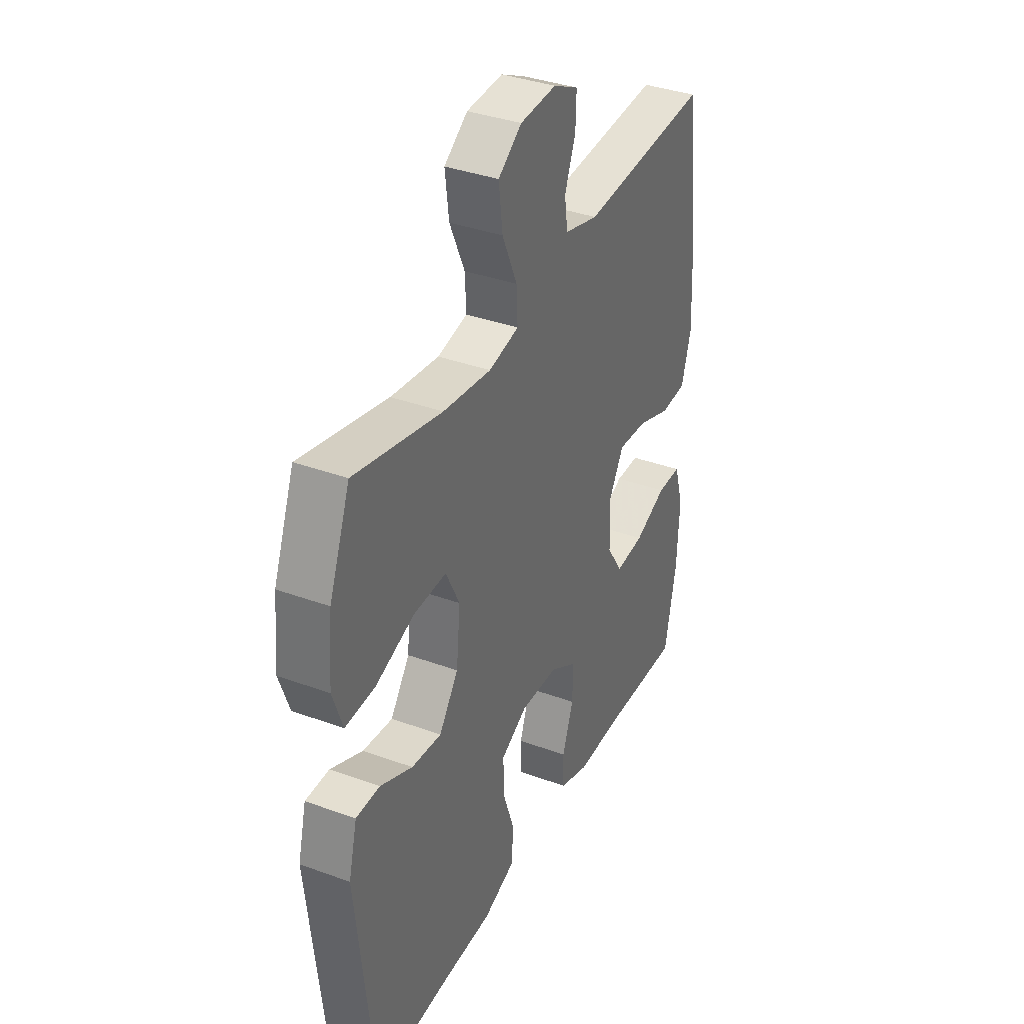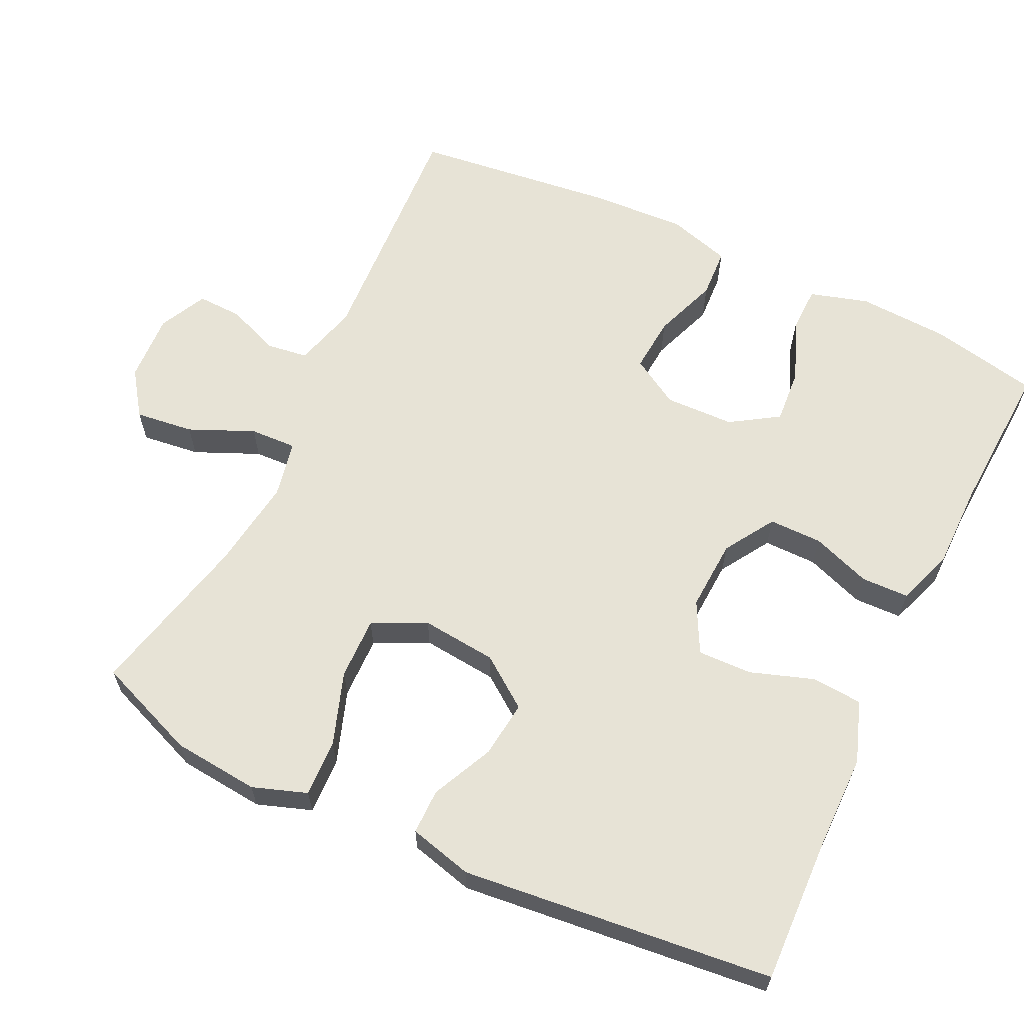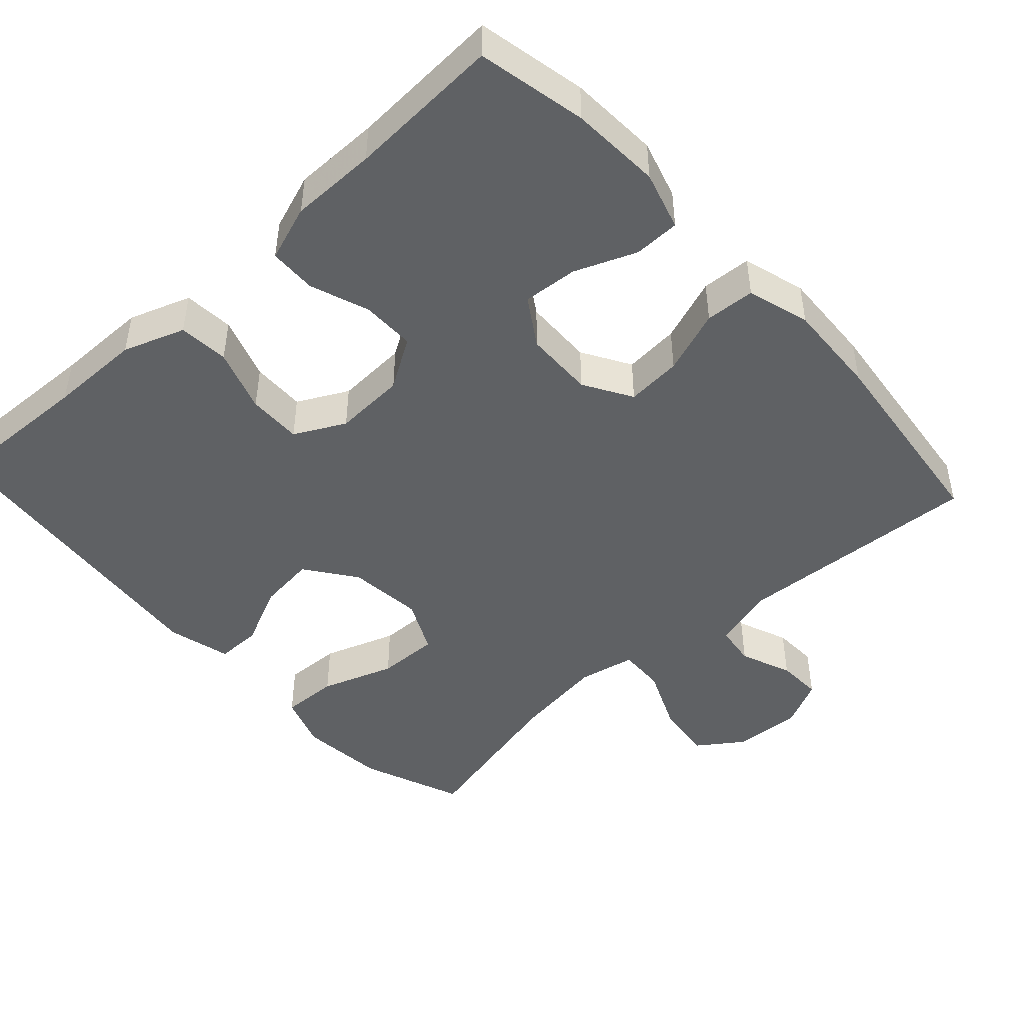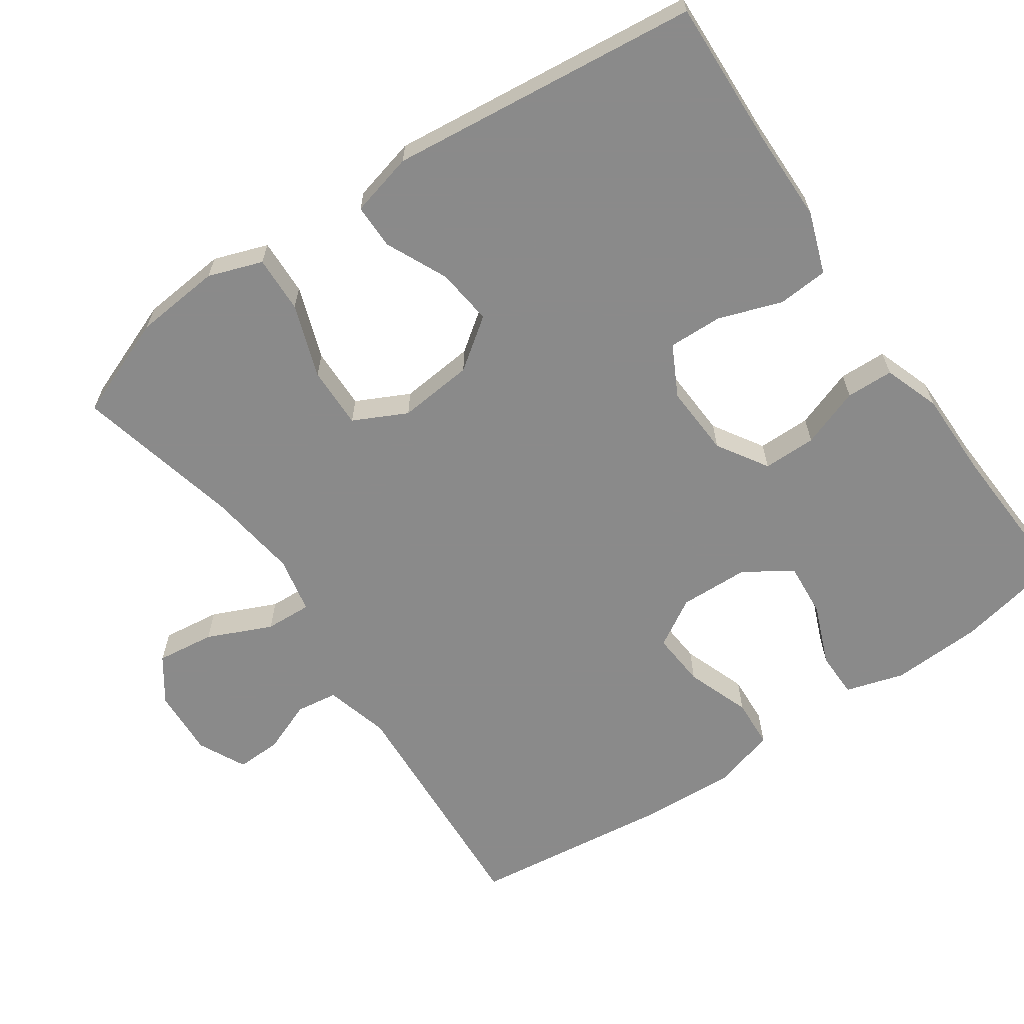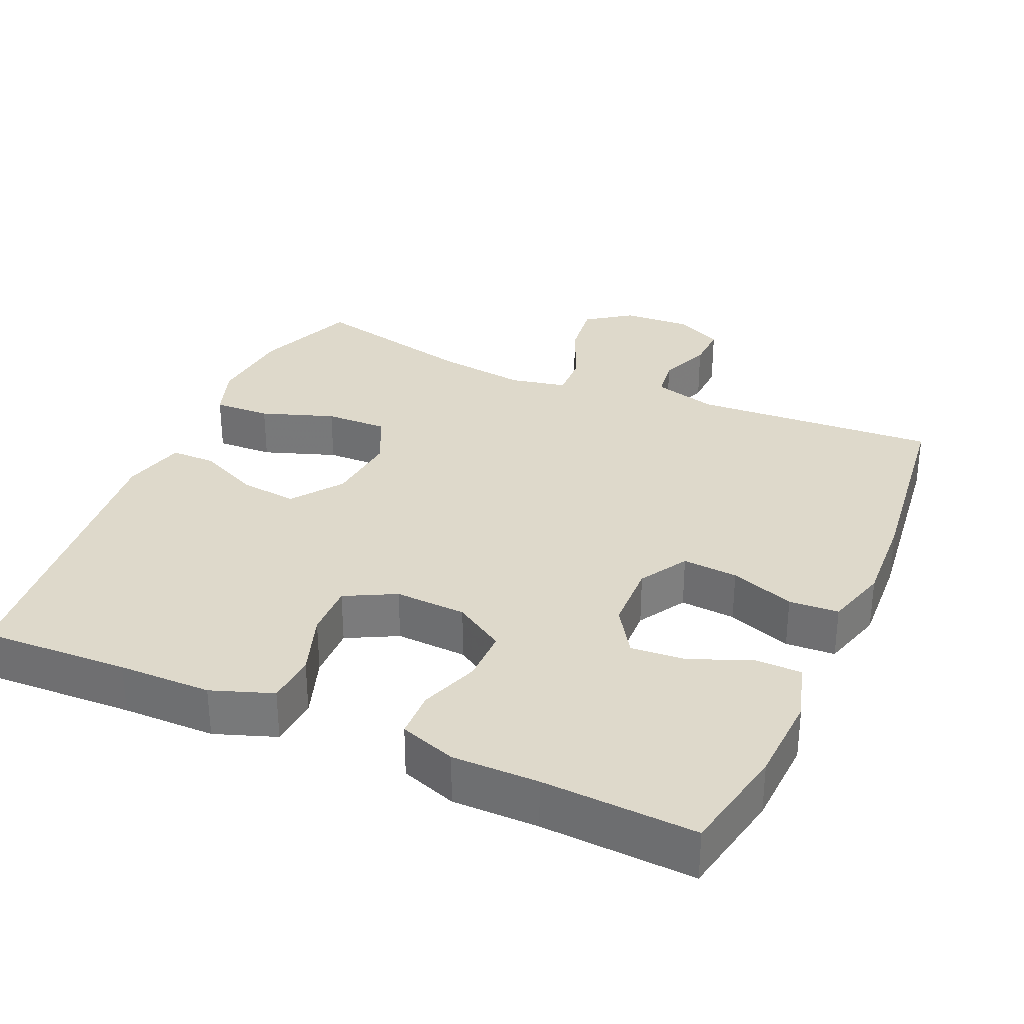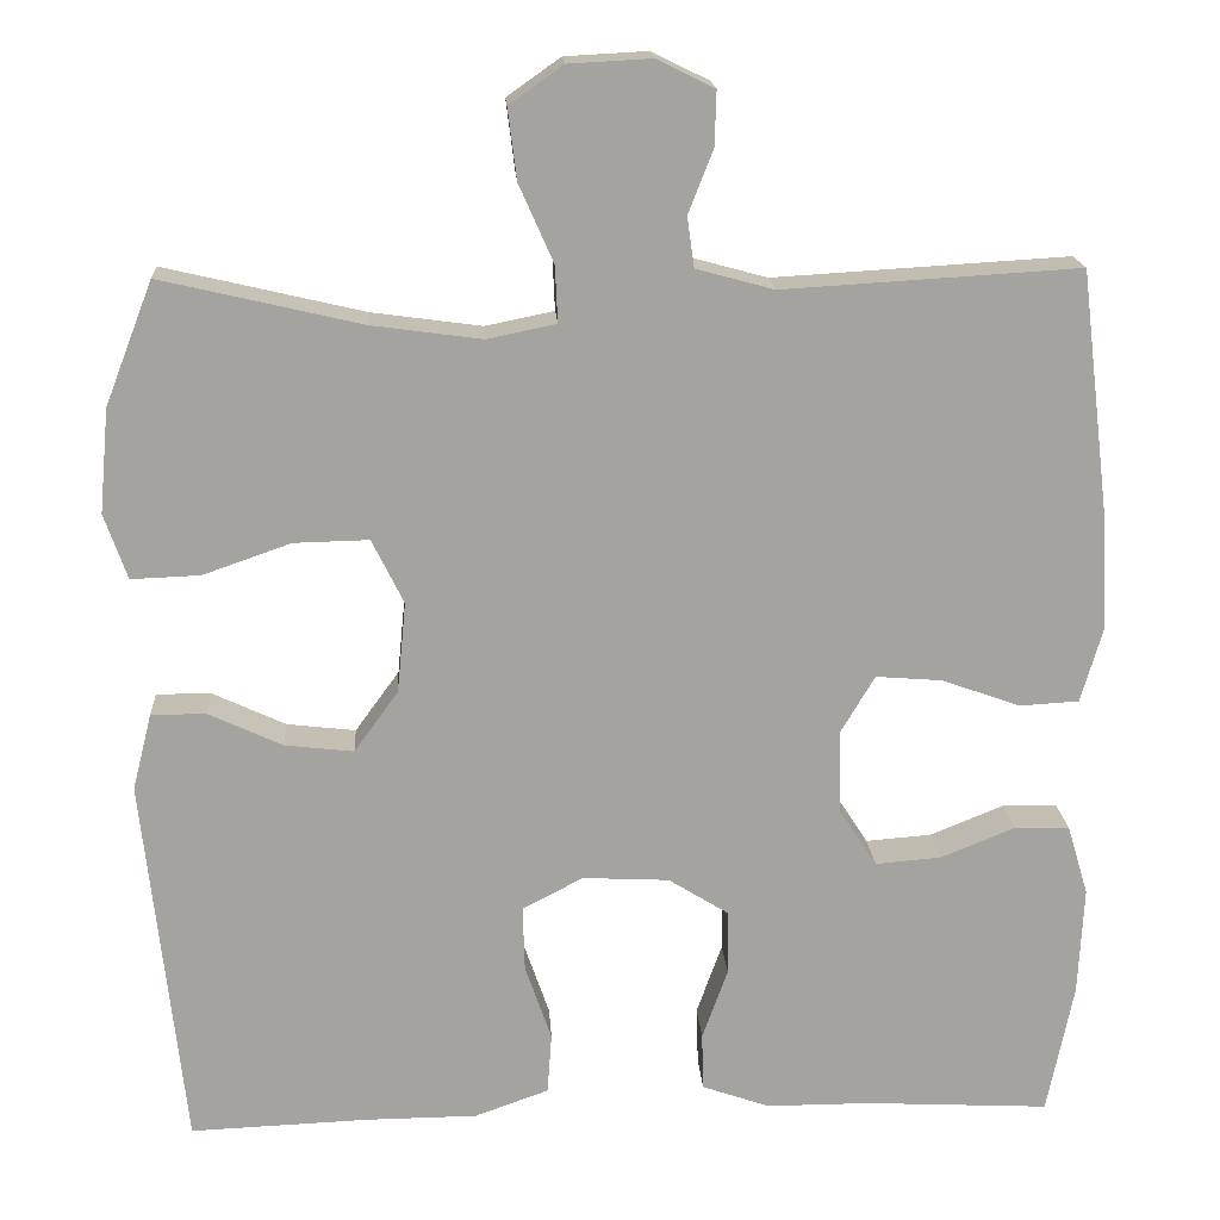
<metadata>
{"format":"obj","ext":"obj","renderer":"f3d","projection":"perspective","resolution":1024,"background":"white","views":[{"elev":36.8,"azim":115.3,"up":"+Z"},{"elev":62.7,"azim":115.7,"up":"+Y"},{"elev":-46.3,"azim":-137.5,"up":"+Y"},{"elev":-63.6,"azim":124.5,"up":"+Y"},{"elev":31.8,"azim":-156.2,"up":"+Y"},{"elev":17.3,"azim":176.5,"up":"+Z"}]}
</metadata>
<code>
v -0.5 0.07 -0.5
v -0.53 0.07 -0.351
v -0.536 0.07 -0.227
v -0.512 0.07 -0.147
v -0.449 0.07 -0.146
v -0.365 0.07 -0.18
v -0.29 0.07 -0.186
v -0.248 0.07 -0.121
v -0.245 0.07 -0.026
v -0.284 0.07 0.04
v -0.36 0.07 0.034
v -0.448 0.07 0.002
v -0.516 0.07 0.006
v -0.541 0.07 0.092
v -0.534 0.07 0.222
v -0.5 0.07 0.5
v -0.164 0.07 0.48
v -0.076 0.07 0.504
v -0.068 0.07 0.561
v -0.096 0.07 0.632
v -0.098 0.07 0.694
v -0.033 0.07 0.726
v 0.061 0.07 0.721
v 0.122 0.07 0.678
v 0.112 0.07 0.598
v 0.073 0.07 0.51
v 0.07 0.07 0.446
v 0.148 0.07 0.43
v 0.273 0.07 0.447
v 0.5 0.07 0.5
v 0.554 0.07 0.361
v 0.565 0.07 0.243
v 0.539 0.07 0.169
v 0.461 0.07 0.172
v 0.361 0.07 0.207
v 0.276 0.07 0.209
v 0.24 0.07 0.136
v 0.25 0.07 0.033
v 0.3 0.07 -0.036
v 0.378 0.07 -0.027
v 0.462 0.07 0.012
v 0.524 0.07 0.012
v 0.546 0.07 -0.075
v 0.5 0.07 -0.5
v 0.298 0.07 -0.492
v 0.171 0.07 -0.491
v 0.087 0.07 -0.461
v 0.082 0.07 -0.392
v 0.112 0.07 -0.305
v 0.114 0.07 -0.231
v 0.045 0.07 -0.195
v -0.053 0.07 -0.2
v -0.122 0.07 -0.243
v -0.122 0.07 -0.316
v -0.093 0.07 -0.397
v -0.095 0.07 -0.462
v -0.172 0.07 -0.489
v -0.29 0.07 -0.489
v -0.5 0 -0.5
v -0.53 0 -0.351
v -0.536 0 -0.227
v -0.512 0 -0.147
v -0.449 0 -0.146
v -0.365 0 -0.18
v -0.29 0 -0.186
v -0.248 0 -0.121
v -0.245 0 -0.026
v -0.284 0 0.04
v -0.36 0 0.034
v -0.448 0 0.002
v -0.516 0 0.006
v -0.541 0 0.092
v -0.534 0 0.222
v -0.5 0 0.5
v -0.164 0 0.48
v -0.076 0 0.504
v -0.068 0 0.561
v -0.096 0 0.632
v -0.098 0 0.694
v -0.033 0 0.726
v 0.061 0 0.721
v 0.122 0 0.678
v 0.112 0 0.598
v 0.073 0 0.51
v 0.07 0 0.446
v 0.148 0 0.43
v 0.273 0 0.447
v 0.5 0 0.5
v 0.554 0 0.361
v 0.565 0 0.243
v 0.539 0 0.169
v 0.461 0 0.172
v 0.361 0 0.207
v 0.276 0 0.209
v 0.24 0 0.136
v 0.25 0 0.033
v 0.3 0 -0.036
v 0.378 0 -0.027
v 0.462 0 0.012
v 0.524 0 0.012
v 0.546 0 -0.075
v 0.5 0 -0.5
v 0.298 0 -0.492
v 0.171 0 -0.491
v 0.087 0 -0.461
v 0.082 0 -0.392
v 0.112 0 -0.305
v 0.114 0 -0.231
v 0.045 0 -0.195
v -0.053 0 -0.2
v -0.122 0 -0.243
v -0.122 0 -0.316
v -0.093 0 -0.397
v -0.095 0 -0.462
v -0.172 0 -0.489
v -0.29 0 -0.489
f 56 57 58
f 55 56 58
f 54 55 58
f 2 3 4
f 1 2 4
f 58 1 4
f 54 58 4
f 53 54 4
f 47 48 49
f 46 47 49
f 45 46 49
f 45 49 50
f 44 45 50
f 43 44 50
f 42 43 50
f 41 42 50
f 40 41 50
f 39 40 50 51
f 33 34 35
f 32 33 35
f 31 32 35
f 30 31 35
f 29 30 35
f 28 29 35 36
f 27 28 36 37
f 24 25 26
f 23 24 26
f 22 23 26
f 21 22 26
f 20 21 26
f 19 20 26
f 18 19 26 27
f 27 37 38
f 18 27 38
f 17 18 38
f 15 16 17
f 14 15 17
f 13 14 17
f 12 13 17
f 11 12 17
f 4 5 6
f 53 4 6
f 53 6 7
f 52 53 7 8
f 51 52 8 9
f 39 51 9 10
f 38 39 10
f 17 38 10
f 10 11 17
f 116 115 114
f 116 114 113
f 116 113 112
f 62 61 60
f 62 60 59
f 62 59 116
f 62 116 112
f 62 112 111
f 107 106 105
f 107 105 104
f 107 104 103
f 108 107 103
f 108 103 102
f 108 102 101
f 108 101 100
f 108 100 99
f 108 99 98
f 109 108 98 97
f 93 92 91
f 93 91 90
f 93 90 89
f 93 89 88
f 93 88 87
f 94 93 87 86
f 95 94 86 85
f 84 83 82
f 84 82 81
f 84 81 80
f 84 80 79
f 84 79 78
f 84 78 77
f 85 84 77 76
f 96 95 85
f 96 85 76
f 96 76 75
f 75 74 73
f 75 73 72
f 75 72 71
f 75 71 70
f 75 70 69
f 64 63 62
f 64 62 111
f 65 64 111
f 66 65 111 110
f 67 66 110 109
f 68 67 109 97
f 68 97 96
f 68 96 75
f 75 69 68
f 1 59 60 2
f 2 60 61 3
f 3 61 62 4
f 4 62 63 5
f 5 63 64 6
f 6 64 65 7
f 7 65 66 8
f 8 66 67 9
f 9 67 68 10
f 10 68 69 11
f 11 69 70 12
f 12 70 71 13
f 13 71 72 14
f 14 72 73 15
f 15 73 74 16
f 16 74 75 17
f 17 75 76 18
f 18 76 77 19
f 19 77 78 20
f 20 78 79 21
f 21 79 80 22
f 22 80 81 23
f 23 81 82 24
f 24 82 83 25
f 25 83 84 26
f 26 84 85 27
f 27 85 86 28
f 28 86 87 29
f 29 87 88 30
f 30 88 89 31
f 31 89 90 32
f 32 90 91 33
f 33 91 92 34
f 34 92 93 35
f 35 93 94 36
f 36 94 95 37
f 37 95 96 38
f 38 96 97 39
f 39 97 98 40
f 40 98 99 41
f 41 99 100 42
f 42 100 101 43
f 43 101 102 44
f 44 102 103 45
f 45 103 104 46
f 46 104 105 47
f 47 105 106 48
f 48 106 107 49
f 49 107 108 50
f 50 108 109 51
f 51 109 110 52
f 52 110 111 53
f 53 111 112 54
f 54 112 113 55
f 55 113 114 56
f 56 114 115 57
f 57 115 116 58
f 58 116 59 1

</code>
